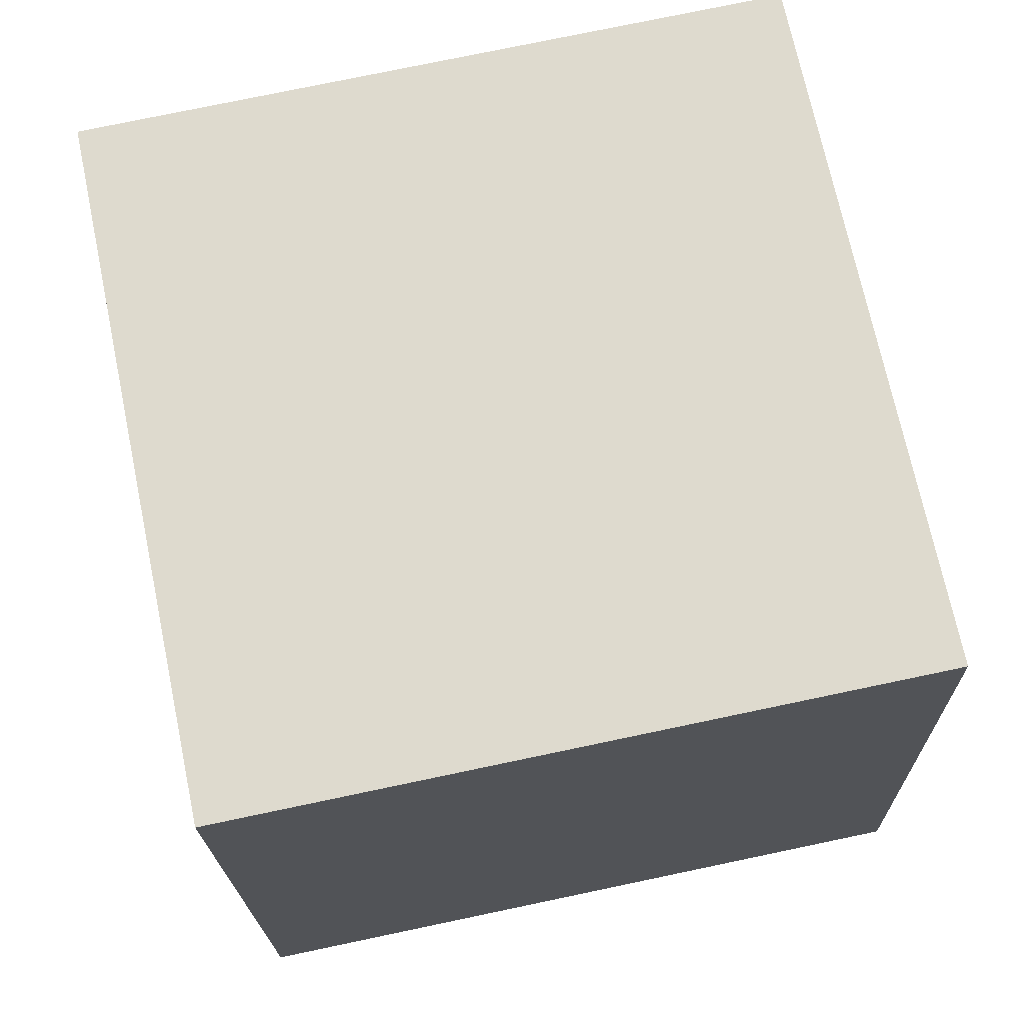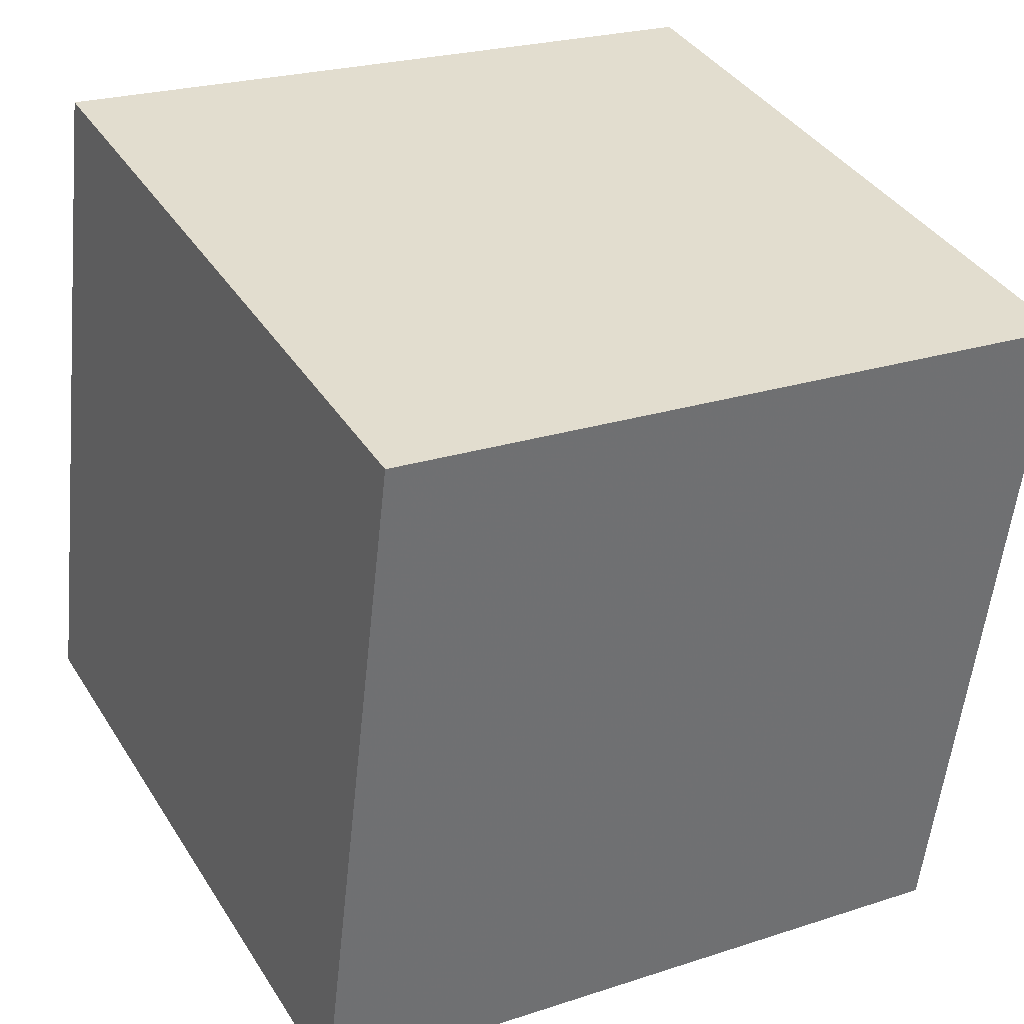
<metadata>
{"format":"obj","ext":"obj","renderer":"f3d","projection":"perspective","resolution":1024,"background":"white","views":[{"elev":71.5,"azim":67.2,"up":"+Y"},{"elev":24.8,"azim":-118.0,"up":"+Z"}]}
</metadata>
<code>
v 0.2982 -0.2412 -0.201
v -0.2879 -0.2586 0.1942
v -0.1925 -0.2499 -0.2966
v -0.2028 0.2499 -0.2897
v 0.1925 0.2499 0.2966
v 0.2879 0.2586 -0.1942
v 0.2028 -0.2499 0.2897
v -0.2982 0.2412 0.201
v -0.04649 -0.05453 0.2447
v 0.1058 -0.09853 -0.2359
v -0.02526 0.003779 -0.2596
v 0.1144 0.2494 0.221
v 0.02809 0.1536 0.2629
v 0.009656 0.2484 0.1359
v -0.02747 0.2485 0.0705
v -0.07677 0.2465 0.1425
v 0.07459 0.2528 -0.08811
v -0.02285 0.01439 0.2505
v 0.03418 0.0523 0.2623
v 0.1037 0.01529 -0.2343
v -0.05437 -0.1856 0.2408
v 0.002118 -0.252 0.143
v 0.0661 0.2544 -0.2373
v -0.02343 0.2463 0.2395
v -0.05916 0.1531 0.2459
v -0.08381 0.01961 0.2388
v -0.03943 0.07762 0.2484
v -0.133 -0.09964 0.2271
v -0.02781 -0.1715 -0.2632
v -0.1483 -0.2499 -0.236
v 0.05973 -0.2442 0.262
v -0.01904 -0.2486 -0.1381
v -0.1205 -0.02963 0.2308
v 0.07768 0.1102 -0.2377
v -0.04074 0.1694 -0.2596
v -0.03303 0.2496 -0.01738
v -0.04473 0.2512 -0.1494
v 0.2504 -0.04968 0.02655
v -0.1917 0.2441 0.1523
v -0.1712 0.1057 -0.2861
v -0.1628 0.002886 -0.2863
v -0.0559 -0.251 -0.01735
v 0.172 0.0763 -0.2199
v -0.2389 -0.1321 0.2059
v 0.11 -0.003014 0.276
v 0.1361 0.1142 0.2832
v 0.08393 -0.245 -0.2421
v -0.1153 0.247 0.05393
v -0.2445 0.2442 0.06068
v -0.2612 0.001219 0.03319
v -0.274 -0.03007 0.1019
v -0.2729 0.01056 0.0921
v 0.2504 -0.04968 0.02655
v 0.2504 -0.04968 0.02655
v 0.2504 -0.04968 0.02655
v 0.2504 -0.04968 0.02655
v 0.2504 -0.04968 0.02655
v 0.2504 -0.04968 0.02655
v -0.284 0.1728 0.1347
v -0.1292 0.09722 0.2313
v -0.2 -0.03902 0.2152
v -0.2815 -0.05204 0.1423
v 0.2504 -0.04957 0.02657
v 0.2505 -0.0497 0.0265
v 0.2504 -0.04961 0.02661
v 0.2504 -0.04968 0.02655
v 0.2504 -0.04968 0.02655
v 0.2504 -0.04969 0.02656
v 0.2504 -0.04969 0.02655
v 0.2504 -0.04968 0.02655
v 0.2504 -0.04968 0.02655
v 0.2504 -0.04968 0.02655
v 0.1223 -0.2501 0.1844
v 0.2504 -0.04969 0.02654
v 0.2505 -0.04949 0.02645
v 0.2504 -0.04937 0.02672
v 0.2537 -0.2431 -0.1278
v 0.2534 -0.0465 0.01113
v 0.2505 -0.04816 0.02601
v 0.1326 -0.2273 0.2765
v 0.07168 -0.1171 0.2666
v 0.2504 -0.0496 0.02668
v 0.2504 -0.04968 0.02655
v 0.2504 -0.04968 0.02655
v 0.2505 -0.04977 0.02653
v 0.2504 -0.04972 0.02659
v 0.2504 -0.0497 0.02657
v 0.2504 -0.04966 0.02655
v 0.2505 -0.05 0.02637
v -0.1539 0.02074 0.2252
v -0.2844 -0.2584 0.1836
v 0.2504 -0.04968 0.02655
v 0.2554 -0.04978 0.0008931
v 0.2612 -0.04762 -0.0287
v 0.251 -0.04726 0.02336
v 0.2551 -0.06489 0.0042
v 0.217 0.1321 0.1819
v 0.2504 -0.04968 0.02655
v 0.1587 -0.2466 -0.01885
v 0.1094 -0.2462 -0.1211
v 0.2603 -0.1919 -0.01092
v 0.2722 -0.123 -0.07835
v 0.278 -0.03006 -0.1166
v 0.2288 0.03491 0.1302
v 0.2275 0.2505 0.1169
v -0.06594 -0.2524 0.06828
v 0.2201 0.2226 -0.208
v 0.2072 -0.01542 -0.2147
v -0.229 -0.07679 -0.125
v -0.2449 -0.06161 -0.04494
v 0.08547 -0.2492 0.06537
v -0.1708 0.25 -0.2461
v -0.2692 0.0645 0.2035
v -0.178 -0.2542 0.03608
v -0.2189 -0.1855 -0.1673
v 0.252 -0.05014 0.01841
v 0.2083 0.0272 0.2363
v 0.1868 -0.2277 -0.2225
v 0.2648 -0.1417 -0.2058
v 0.2517 -0.04251 0.01925
v 0.2574 -0.1012 -0.004573
v 0.2511 -0.07916 0.0257
v 0.2542 -0.0005339 0.002566
v 0.2484 -0.04429 0.03632
v 0.245 0.09396 0.0414
v 0.2422 -0.01391 0.06587
v 0.2334 -0.1261 0.1212
v 0.2468 -0.1207 0.05168
v 0.2491 -0.05803 0.03404
v 0.2455 -0.0491 0.05192
v 0.2371 -0.2467 0.1074
v 0.2118 -0.1823 0.237
v 0.2884 0.08211 -0.1802
v 0.2503 -0.04966 0.02721
v -0.2171 0.009712 -0.1944
v -0.2292 0.1226 -0.1424
v -0.2739 0.0793 0.09141
v 0.2649 0.04359 -0.05626
v -0.2581 -0.00631 0.01787
v -0.2633 0.01795 0.04259
v -0.2642 -0.05487 0.05371
v -0.2568 -0.07802 0.01791
v -0.2424 -0.1598 -0.04886
v -0.2643 -0.1617 0.06386
v -0.2647 -0.007805 0.05187
v -0.1957 -0.1176 -0.2923
v -0.2792 -0.1346 0.1379
v 0.264 -0.008258 -0.04701
v -0.2609 -0.03068 0.03451
v 0.2536 -0.05411 0.01094
v 0.2519 -0.05948 0.01989
v -0.2427 0.01453 -0.06306
v -0.2529 0.04233 -0.01322
v -0.2585 0.03996 0.01545
v -0.2649 0.05055 0.04757
v 0.2498 -0.04932 0.02964
v -0.259 0.01313 0.02047
v -0.2772 -0.0549 0.1207
v -0.2743 -0.04085 0.1045
v -0.2747 -0.05308 0.1072
v -0.2726 -0.03533 0.09519
v -0.2528 -0.02421 -0.007845
v -0.2612 -0.01086 0.03418
v 0.2503 -0.04854 0.02717
v -0.1688 -0.1923 0.2185
v 0.07212 0.2508 0.05264
v -0.13 0.2172 0.2333
v 0.0253 -0.01987 0.2593
v -0.2195 0.1741 0.2151
v 0.2504 -0.04968 0.02655
v 0.2504 -0.04942 0.02687
v 0.2504 -0.04969 0.02655
v 0.001711 -0.2506 0.04337
v 0.2287 0.2552 -0.02907
v 0.2496 -0.03082 0.02913
v 0.2255 -0.05283 0.155
v -0.2539 0.01311 -0.005429
v 0.2464 -0.03444 0.04585
v 0.2466 -0.07488 0.04883
v -0.1793 0.2473 -0.06647
v -0.2697 -0.03512 0.07983
v -0.2703 -0.07691 0.08708
v -0.2572 0.1078 0.003051
v 0.2542 -0.03612 0.005997
v 0.2502 -0.04439 0.02728
v 0.04351 -0.2488 -0.02821
v 0.2504 -0.0499 0.02658
v -0.1554 -0.2519 -0.09878
v 0.2402 -0.07117 0.08108
v -0.2758 -0.05946 0.1137
v 0.2681 0.1408 -0.08132
v 0.2506 -0.05113 0.0258
v -0.1247 -0.2548 0.1577
v 0.2006 -0.07569 0.2847
v 0.2636 -0.2422 -0.1777
v 0.2243 -0.2434 -0.1512
v 0.1678 -0.2451 -0.1131
v 0.06353 -0.2482 -0.04284
v 0.06065 -0.2483 -0.0409
v 0.05844 -0.2483 -0.03941
v -0.03778 -0.2512 0.02547
v -0.09218 -0.2528 0.06216
v -0.1278 -0.2539 0.08615
v -0.1916 -0.2558 0.1292
v -0.2779 -0.2583 0.1874
v -0.2846 -0.2585 0.1919
v -0.2802 -0.2585 0.1957
v -0.1823 -0.2568 0.2147
v -0.1126 -0.2555 0.2283
v -0.03789 -0.2542 0.2428
v 0.06917 -0.2523 0.2637
v 0.07946 -0.2521 0.2657
v 0.1514 -0.2508 0.2797
v 0.2079 -0.2495 0.2633
v 0.236 -0.2469 0.119
v 0.2364 -0.2468 0.1167
v 0.2365 -0.2468 0.116
v 0.237 -0.2468 0.1137
v 0.2638 -0.2443 -0.02409
v 0.2796 -0.2429 -0.1056
v 0.2866 -0.2423 -0.1417
v 0.2937 -0.2416 -0.1783
v 0.2208 -0.2426 -0.2161
v 0.2007 -0.2429 -0.22
v 0.0934 -0.2448 -0.2409
v 0.08882 -0.2449 -0.2418
v 0.08763 -0.2449 -0.242
v -0.04067 -0.2472 -0.267
v -0.1254 -0.2487 -0.2835
v -0.1906 -0.2499 -0.2962
v -0.1937 -0.1955 -0.2958
v -0.1949 -0.1325 -0.295
v -0.195 -0.1299 -0.2949
v -0.1951 -0.1232 -0.2948
v -0.1978 0.005994 -0.2931
v -0.1998 0.1039 -0.2917
v -0.2004 0.1331 -0.2913
v -0.2088 0.2494 -0.2588
v -0.2356 0.2469 -0.121
v -0.2484 0.2457 -0.05478
v -0.2724 0.2436 0.06833
v -0.2786 0.243 0.1003
v -0.2932 0.2416 0.1757
v -0.2484 0.2421 0.2107
v -0.1721 0.2434 0.2256
v -0.1398 0.244 0.2319
v -0.06522 0.2453 0.2464
v -0.02651 0.246 0.2539
v -0.01212 0.2463 0.2567
v 0.1074 0.2484 0.28
v 0.1537 0.2492 0.289
v 0.1987 0.2505 0.2649
v 0.2249 0.2529 0.1303
v 0.2257 0.253 0.126
v 0.2283 0.2532 0.1125
v 0.2561 0.2557 -0.03054
v 0.2607 0.2562 -0.05397
v -0.1869 0.2499 -0.2661
v -0.1852 0.2499 -0.2637
v -0.1176 0.2499 -0.1633
v -0.04888 0.2499 -0.06145
v -0.03206 0.2499 -0.03651
v -0.009178 0.2499 -0.002576
v 0.04971 0.2499 0.08475
v 0.07121 0.2499 0.1166
v 0.1267 0.2499 0.199
v 0.1549 0.2499 0.2408
v 0.1698 0.2499 0.2628
v -0.1956 0.2501 -0.2883
v -0.1558 0.2508 -0.2805
v -0.06384 0.2524 -0.2626
v 0.0693 0.2548 -0.2367
v 0.06968 0.2548 -0.2366
v 0.2275 0.2576 -0.2059
v 0.2578 0.2581 -0.2
v -0.2044 -0.1947 -0.2407
v -0.2219 -0.1135 -0.1584
v -0.223 -0.1084 -0.1532
v -0.2238 -0.1048 -0.1495
v -0.2426 -0.01713 -0.0607
v -0.2469 0.002698 -0.04062
v -0.2511 0.02229 -0.02077
v -0.2569 0.04921 0.006511
v -0.2596 0.06182 0.01929
v -0.2636 0.08066 0.03838
v -0.2684 0.103 0.06104
v -0.2735 0.1265 0.08478
v -0.2889 0.198 0.1573
v -0.2896 0.2014 0.1607
v -0.2902 0.2042 0.1636
v 0.2594 -0.2031 -0.2079
v 0.2067 -0.1516 -0.2172
v 0.1633 -0.109 -0.2249
v 0.1297 -0.076 -0.2309
v 0.0395 0.0124 -0.2468
v -0.006529 0.05752 -0.255
v -0.064 0.1139 -0.2651
v -0.1293 0.1779 -0.2767
v -0.1972 0.2445 -0.2887
v 0.2976 -0.2134 -0.2007
v 0.2966 -0.1659 -0.2
v 0.296 -0.1351 -0.1996
v 0.2939 -0.03296 -0.1982
v 0.2916 0.07899 -0.1966
v 0.2912 0.09667 -0.1964
v 0.2906 0.1278 -0.196
v 0.2884 0.238 -0.1944
v 0.2075 -0.2217 0.2628
v 0.209 -0.2125 0.254
v 0.2108 -0.202 0.2441
v 0.2238 -0.1245 0.1704
v 0.2293 -0.09161 0.1391
v 0.2406 -0.02412 0.07486
v 0.2407 -0.02337 0.07415
v 0.2407 -0.02314 0.07393
v 0.2408 -0.02293 0.07374
v 0.2409 -0.02233 0.07316
v 0.2531 0.05082 0.003573
v 0.2602 0.09315 -0.0367
v 0.2741 0.1762 -0.1157
v 0.2742 0.1769 -0.1164
v 0.2747 0.1795 -0.1189
v 0.2025 -0.2345 0.2899
v 0.2018 -0.2028 0.2903
v 0.1995 -0.09062 0.2919
v 0.1993 -0.08166 0.292
v 0.1972 0.02041 0.2934
v 0.1958 0.08971 0.2944
v 0.1945 0.1562 0.2953
v -0.2315 -0.1989 0.2062
v -0.1724 -0.1364 0.2188
v -0.1677 -0.1314 0.2198
v -0.1635 -0.1269 0.2207
v -0.09975 -0.05946 0.2343
v -0.07085 -0.02888 0.2404
v -0.02078 0.02412 0.2511
v -0.01342 0.03191 0.2527
v 0.03832 0.08668 0.2637
v 0.06321 0.113 0.269
v 0.117 0.1699 0.2805
v 0.1633 0.2189 0.2903
v -0.2881 -0.2505 0.1943
v -0.2899 -0.1631 0.1955
v -0.2908 -0.1163 0.1961
v -0.292 -0.06146 0.1969
v -0.2939 0.03525 0.1982
v -0.2946 0.06814 0.1987
v -0.2949 0.08405 0.1989
v -0.2956 0.1149 0.1993
v -0.2975 0.2101 0.2006
v -0.2867 -0.2585 0.1877
v -0.2864 -0.2585 0.1864
v -0.2862 -0.2585 0.1854
v -0.264 -0.2565 0.07099
v -0.251 -0.2553 0.004151
v -0.2311 -0.2535 -0.09803
v -0.2173 -0.2522 -0.1691
v -0.2028 -0.2509 -0.2437
f 222 77 195
f 52 347 348
f 200 201 42
f 216 215 131
f 1 195 223
f 227 226 47
f 297 298 35
f 192 95 79
f 99 197 196
f 114 42 202
f 185 120 175
f 45 19 168
f 32 199 200
f 121 122 128
f 2 206 207
f 155 52 137
f 16 246 247
f 16 15 48
f 17 174 275
f 197 198 100
f 125 126 317
f 196 197 100
f 32 100 198
f 305 306 133
f 201 202 42
f 124 156 185
f 84 172 56
f 43 34 107
f 260 259 180
f 14 265 264
f 143 355 354
f 125 105 97
f 209 208 193
f 203 204 114
f 68 98 88
f 260 261 37
f 117 104 97
f 230 229 30
f 37 112 259
f 114 204 205
f 205 206 91
f 351 91 206
f 50 139 163
f 10 226 227
f 129 179 122
f 6 322 307
f 354 353 144
f 175 178 124
f 147 144 353
f 311 312 176
f 297 296 11
f 56 54 57
f 356 355 143
f 247 246 167
f 27 26 336
f 328 327 117
f 264 265 166
f 72 70 92
f 205 204 193
f 356 357 188
f 159 62 51
f 100 32 47
f 193 204 203
f 184 123 175
f 226 225 47
f 203 202 106
f 17 166 174
f 39 49 242
f 239 238 136
f 173 106 202
f 138 148 103
f 152 109 279
f 173 201 200
f 52 181 51
f 200 199 186
f 100 47 225
f 258 259 112
f 199 198 186
f 17 37 261
f 187 192 89
f 343 342 44
f 99 186 198
f 196 195 77
f 88 65 68
f 17 262 263
f 247 248 24
f 112 269 4
f 86 82 187
f 234 235 41
f 351 352 91
f 352 353 91
f 114 91 353
f 276 3 358
f 69 70 172
f 354 355 114
f 227 228 29
f 183 136 152
f 224 225 118
f 55 54 56
f 135 146 109
f 114 355 356
f 123 184 94
f 223 224 118
f 330 331 44
f 294 295 20
f 188 357 358
f 32 228 227
f 68 83 98
f 110 142 162
f 230 30 358
f 151 129 122
f 263 264 166
f 82 86 65
f 32 30 229
f 182 160 181
f 358 357 115
f 143 115 357
f 142 110 143
f 108 303 302
f 55 58 54
f 351 2 342
f 81 80 323
f 291 1 223
f 76 171 82
f 87 86 85
f 99 77 220
f 10 118 225
f 11 29 232
f 55 56 38
f 157 50 140
f 39 48 49
f 286 287 183
f 228 229 29
f 25 13 249
f 230 3 231
f 159 51 161
f 207 208 165
f 265 266 166
f 34 35 23
f 169 244 8
f 18 9 168
f 253 267 268
f 268 5 252
f 251 5 268
f 108 293 294
f 268 267 12
f 26 90 33
f 267 266 12
f 14 12 266
f 189 128 179
f 15 264 263
f 181 159 161
f 211 212 31
f 263 262 36
f 262 261 36
f 180 36 261
f 339 338 19
f 258 4 238
f 166 254 255
f 255 256 174
f 46 340 339
f 256 257 174
f 125 97 104
f 275 174 257
f 322 6 257
f 125 191 257
f 135 152 136
f 125 256 255
f 52 62 346
f 255 254 105
f 254 253 105
f 182 190 160
f 97 105 253
f 287 288 183
f 248 249 24
f 97 252 5
f 277 276 115
f 274 273 17
f 17 273 272
f 272 271 37
f 37 271 270
f 270 269 112
f 87 68 65
f 4 269 299
f 270 271 35
f 35 271 272
f 183 152 153
f 272 273 23
f 299 298 40
f 308 7 214
f 107 23 273
f 274 275 107
f 242 289 290
f 326 327 45
f 107 275 6
f 237 4 299
f 172 70 38
f 347 346 113
f 40 298 297
f 145 149 181
f 296 295 11
f 11 295 294
f 294 293 10
f 293 292 10
f 118 10 292
f 337 336 18
f 300 1 291
f 71 55 38
f 291 292 119
f 108 119 292
f 34 20 295
f 332 331 28
f 34 296 297
f 11 233 234
f 339 340 13
f 41 235 236
f 236 237 40
f 130 179 129
f 136 238 4
f 86 87 65
f 136 237 236
f 146 276 277
f 236 235 135
f 169 167 245
f 135 235 234
f 234 233 146
f 244 245 39
f 233 232 146
f 84 66 72
f 232 231 146
f 21 9 28
f 276 146 231
f 133 321 320
f 162 142 149
f 19 338 337
f 320 319 138
f 103 303 304
f 138 319 318
f 151 192 129
f 318 317 123
f 175 123 317
f 57 170 66
f 175 316 315
f 180 240 241
f 130 178 315
f 130 314 313
f 82 171 187
f 313 312 189
f 171 164 134
f 127 189 312
f 311 310 127
f 215 309 308
f 323 7 308
f 308 309 132
f 309 310 132
f 64 88 74
f 283 282 177
f 176 132 310
f 176 312 313
f 313 314 126
f 163 145 50
f 314 315 126
f 315 316 126
f 162 177 282
f 316 317 126
f 131 73 111
f 61 332 333
f 318 319 125
f 125 319 320
f 165 28 331
f 320 321 191
f 321 322 191
f 128 127 216
f 32 188 30
f 128 217 218
f 218 219 101
f 55 67 58
f 219 220 101
f 241 242 49
f 102 101 220
f 122 96 151
f 222 1 300
f 222 221 77
f 113 61 90
f 221 220 77
f 99 219 218
f 183 153 284
f 218 217 131
f 9 81 168
f 217 216 131
f 73 131 215
f 73 214 7
f 97 329 328
f 102 301 302
f 302 303 103
f 138 123 148
f 93 96 94
f 304 305 133
f 158 62 160
f 11 10 29
f 307 306 107
f 43 107 306
f 67 71 170
f 33 90 61
f 99 111 186
f 43 305 304
f 304 303 108
f 302 301 119
f 132 194 325
f 301 300 119
f 329 5 341
f 341 340 46
f 85 74 68
f 9 18 336
f 335 334 9
f 350 8 290
f 9 334 333
f 333 332 28
f 207 165 330
f 342 2 330
f 110 162 281
f 61 44 331
f 333 334 33
f 21 81 9
f 26 33 334
f 335 336 26
f 157 140 154
f 337 338 27
f 45 327 328
f 27 338 339
f 341 5 251
f 21 165 208
f 209 210 21
f 21 210 211
f 80 31 212
f 14 24 12
f 80 213 7
f 213 212 73
f 22 73 212
f 211 210 22
f 22 210 209
f 324 325 81
f 167 60 25
f 81 325 326
f 328 329 46
f 117 327 326
f 326 325 194
f 96 150 151
f 324 323 132
f 16 14 15
f 277 278 109
f 278 279 109
f 280 281 152
f 121 96 122
f 281 282 152
f 152 282 283
f 283 284 153
f 72 66 71
f 285 286 183
f 290 8 243
f 150 93 78
f 290 289 59
f 289 288 59
f 103 133 138
f 137 59 288
f 74 85 64
f 137 287 286
f 69 172 74
f 143 110 279
f 155 286 285
f 285 284 154
f 177 154 284
f 79 75 192
f 280 279 110
f 143 278 277
f 241 240 183
f 186 111 173
f 183 240 239
f 239 240 180
f 101 121 128
f 111 99 131
f 39 243 8
f 168 19 18
f 16 39 245
f 12 24 249
f 135 109 152
f 250 251 12
f 60 169 113
f 250 249 13
f 189 179 130
f 25 248 247
f 246 245 167
f 169 350 349
f 349 348 113
f 348 347 113
f 34 23 107
f 104 117 176
f 61 113 346
f 61 345 344
f 344 343 44
f 62 147 343
f 164 171 76
f 344 345 62
f 345 346 62
f 137 348 349
f 94 103 148
f 349 350 59
f 14 16 24
f 19 45 46
f 51 181 161
f 45 168 81
f 42 114 188
f 42 188 32
f 85 86 187
f 87 85 68
f 194 132 176
f 187 134 192
f 134 187 171
f 192 134 156
f 176 117 194
f 104 176 126
f 62 159 160
f 177 162 139
f 189 127 128
f 104 126 125
f 140 145 52
f 145 140 50
f 52 145 181
f 83 172 84
f 140 52 155
f 48 36 180
f 36 48 15
f 48 180 49
f 167 169 60
f 62 158 190
f 94 102 103
f 170 57 53
f 66 170 71
f 150 116 151
f 57 66 84
f 79 164 75
f 164 79 185
f 75 164 76
f 96 93 150
f 144 182 142
f 173 111 22
f 182 144 147
f 142 182 141
f 121 102 94
f 144 142 143
f 155 154 140
f 149 163 139
f 192 151 116
f 129 192 156
f 94 96 121
f 93 94 184
f 22 193 106
f 70 69 92
f 90 26 60
f 34 43 20
f 20 43 108
f 67 55 71
f 39 16 48
f 54 58 53
f 57 54 53
f 56 57 84
f 21 31 81
f 81 31 80
f 67 170 53
f 67 53 58
f 84 72 98
f 184 175 120
f 98 72 92
f 64 75 63
f 84 98 83
f 68 74 172
f 89 192 75
f 89 75 64
f 68 172 83
f 116 120 95
f 120 116 78
f 79 95 185
f 95 120 185
f 116 95 192
f 113 90 60
f 102 121 101
f 88 64 63
f 74 88 92
f 52 51 62
f 148 123 94
f 50 157 139
f 130 129 124
f 116 150 78
f 129 156 124
f 78 184 120
f 184 78 93
f 139 157 177
f 190 182 62
f 160 190 158
f 159 181 160
f 162 149 139
f 149 142 141
f 145 163 149
f 165 21 28
f 154 177 157
f 27 13 25
f 27 25 60
f 40 11 41
f 64 85 89
f 89 85 187
f 76 82 65
f 56 172 38
f 111 73 22
f 141 182 181
f 92 88 98
f 141 181 149
f 156 134 164
f 26 27 60
f 70 72 71
f 62 182 147
f 156 164 185
f 106 173 22
f 76 63 75
f 63 76 65
f 70 71 38
f 63 65 88
f 185 175 124
f 179 128 122
f 74 92 69
f 130 124 178
f 195 1 222
f 348 137 52
f 100 224 196
f 196 223 195
f 196 224 223
f 196 77 99
f 202 203 114
f 200 42 32
f 247 24 16
f 275 274 17
f 317 318 125
f 198 199 32
f 264 15 14
f 354 144 143
f 259 260 37
f 205 91 114
f 206 2 351
f 227 29 10
f 193 208 205
f 205 207 206
f 205 208 207
f 353 352 147
f 336 337 27
f 203 106 193
f 242 243 39
f 202 201 173
f 279 280 152
f 200 186 173
f 225 224 100
f 261 262 17
f 198 197 99
f 263 166 17
f 35 298 270
f 270 299 269
f 270 298 299
f 4 258 112
f 353 354 114
f 358 115 276
f 356 188 114
f 358 30 188
f 227 47 32
f 358 3 230
f 229 228 32
f 357 356 143
f 302 119 108
f 342 352 351
f 342 147 352
f 342 343 147
f 323 324 81
f 223 118 291
f 220 219 99
f 225 226 10
f 232 233 11
f 231 229 230
f 231 29 229
f 231 232 29
f 249 248 25
f 8 350 169
f 253 266 267
f 253 166 266
f 253 254 166
f 268 252 253
f 268 12 251
f 294 20 108
f 266 265 14
f 263 36 15
f 261 260 180
f 238 259 258
f 239 180 259
f 238 239 259
f 255 174 166
f 339 19 46
f 257 6 275
f 257 191 322
f 257 256 125
f 255 105 125
f 346 347 52
f 253 252 97
f 5 329 97
f 272 37 17
f 300 102 222
f 222 102 221
f 300 301 102
f 270 112 37
f 272 23 35
f 273 274 107
f 290 243 242
f 6 307 107
f 299 40 237
f 297 11 40
f 294 10 11
f 133 322 321
f 306 307 322
f 133 306 322
f 292 291 118
f 291 119 300
f 292 293 108
f 295 296 34
f 297 35 34
f 234 41 11
f 236 40 41
f 4 237 136
f 236 135 136
f 277 109 146
f 245 244 169
f 234 146 135
f 231 3 276
f 320 138 133
f 337 18 19
f 304 133 103
f 318 123 138
f 317 316 175
f 315 178 175
f 241 49 180
f 315 314 130
f 313 189 130
f 312 311 127
f 308 214 215
f 215 310 309
f 215 127 310
f 215 216 127
f 308 132 323
f 310 311 176
f 313 126 176
f 282 281 162
f 333 33 61
f 320 191 125
f 331 330 165
f 216 217 128
f 218 101 128
f 220 221 102
f 218 131 99
f 284 285 183
f 215 214 73
f 7 213 73
f 328 117 97
f 302 103 102
f 306 305 43
f 251 250 341
f 250 13 340
f 341 250 340
f 304 108 43
f 325 324 132
f 341 46 329
f 336 335 9
f 290 59 350
f 333 28 9
f 330 2 207
f 330 44 342
f 281 280 110
f 331 332 61
f 334 335 26
f 328 46 45
f 339 13 27
f 208 209 21
f 211 31 21
f 212 213 80
f 7 323 80
f 212 211 22
f 209 193 22
f 326 45 81
f 326 194 117
f 283 153 152
f 242 288 289
f 242 183 288
f 242 241 183
f 288 287 137
f 286 155 137
f 279 278 143
f 285 154 155
f 284 283 177
f 277 115 143
f 239 136 183
f 8 244 39
f 245 246 16
f 249 250 12
f 247 167 25
f 349 113 169
f 346 345 61
f 344 44 61
f 343 344 62
f 349 59 137

</code>
